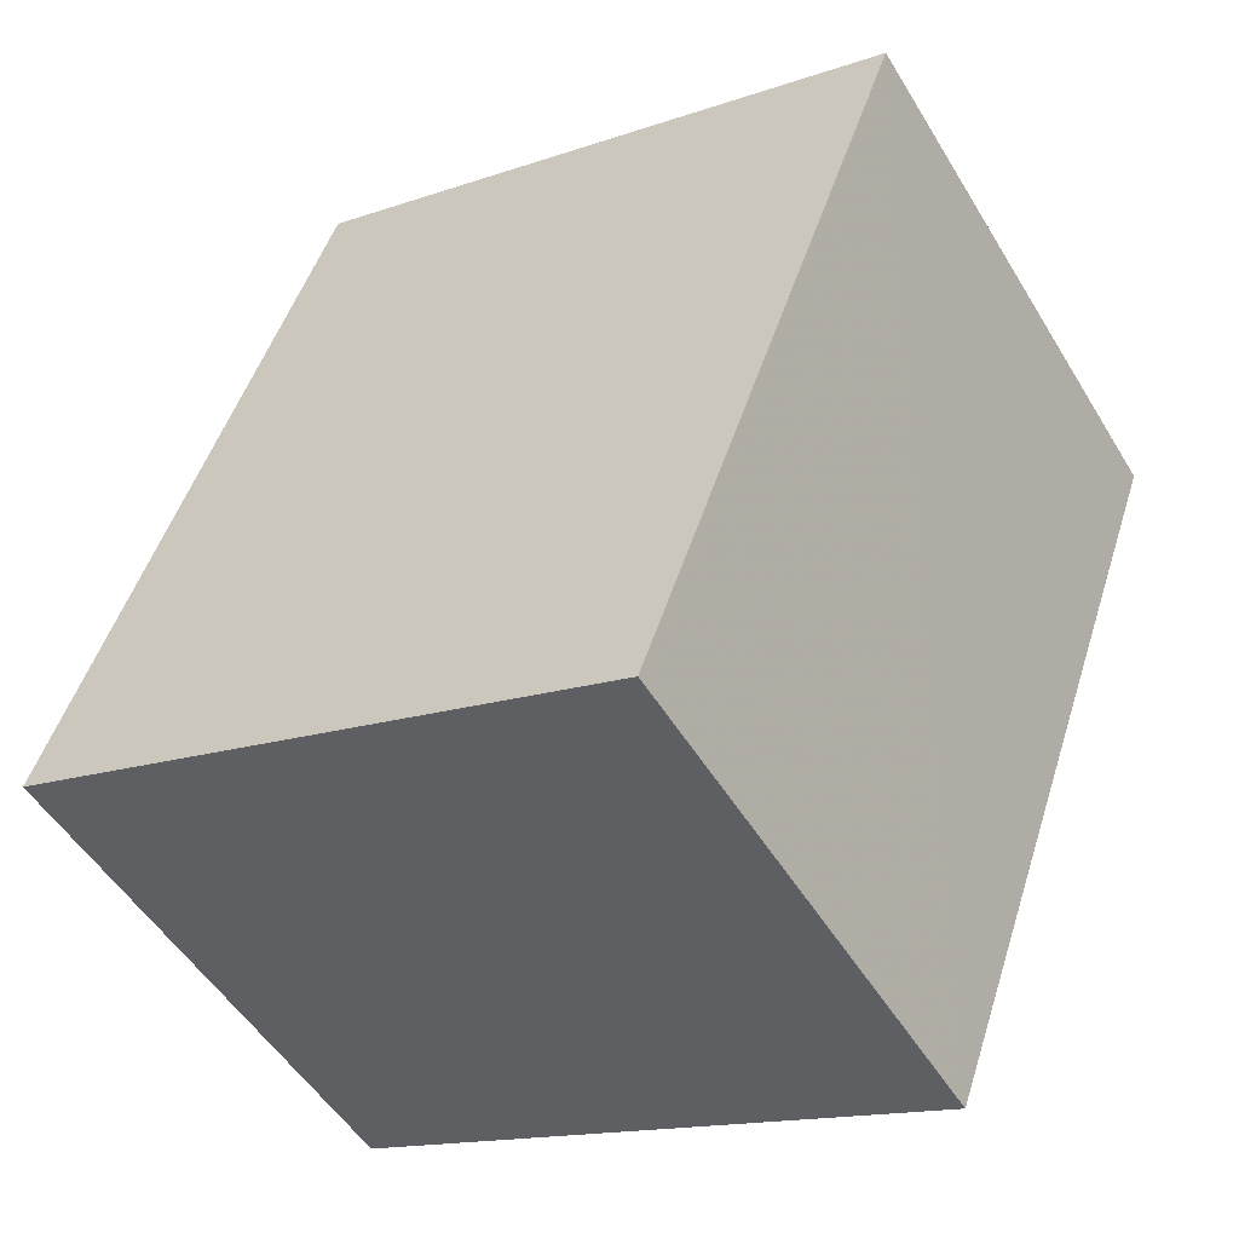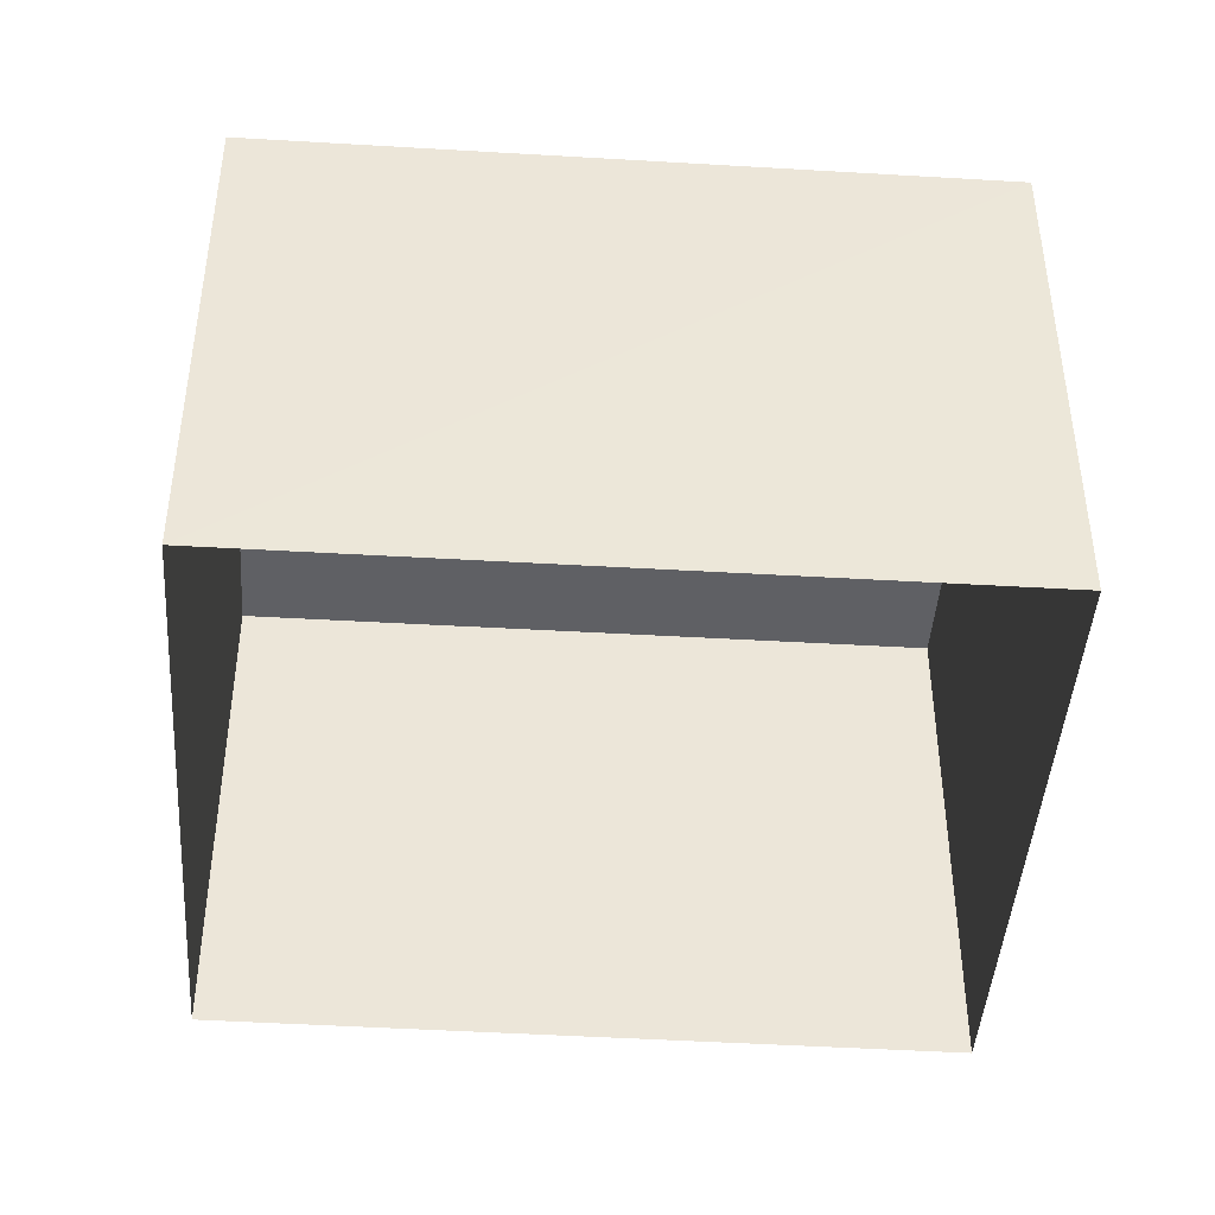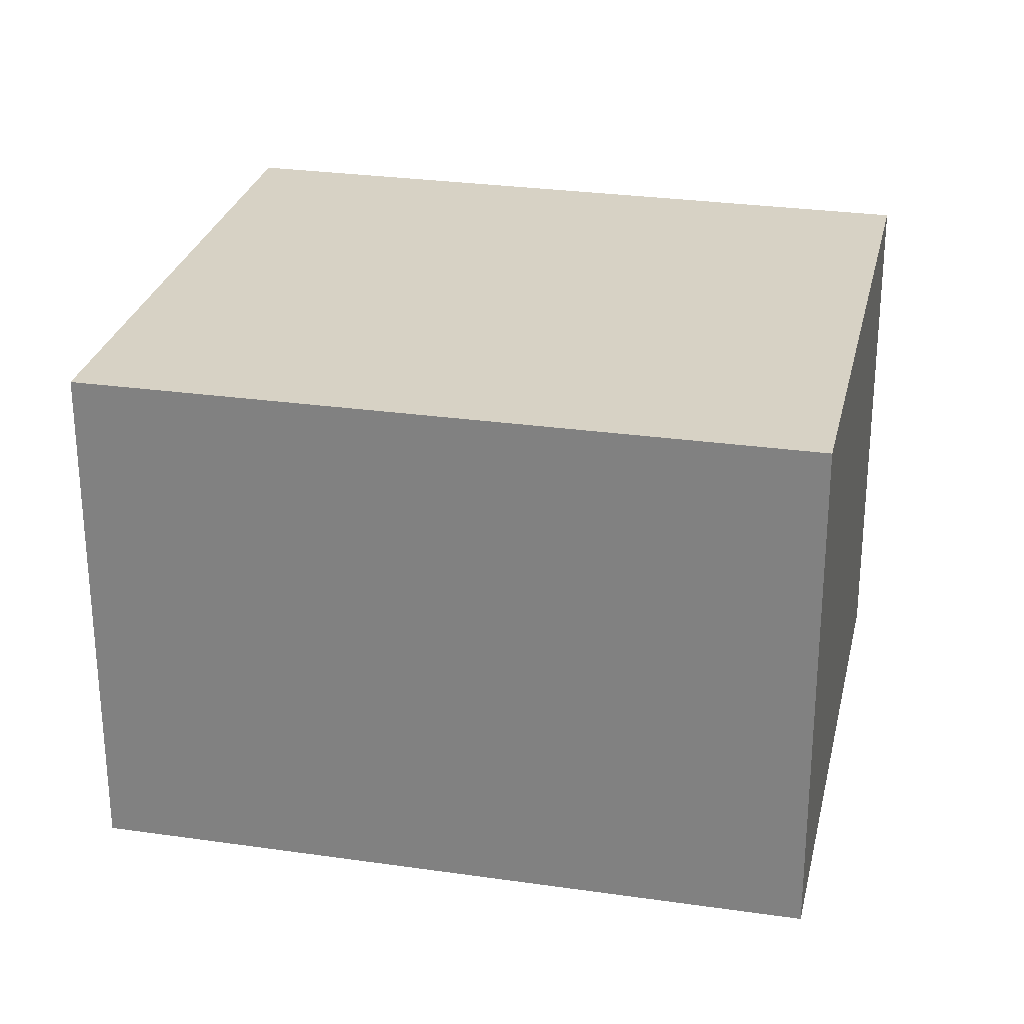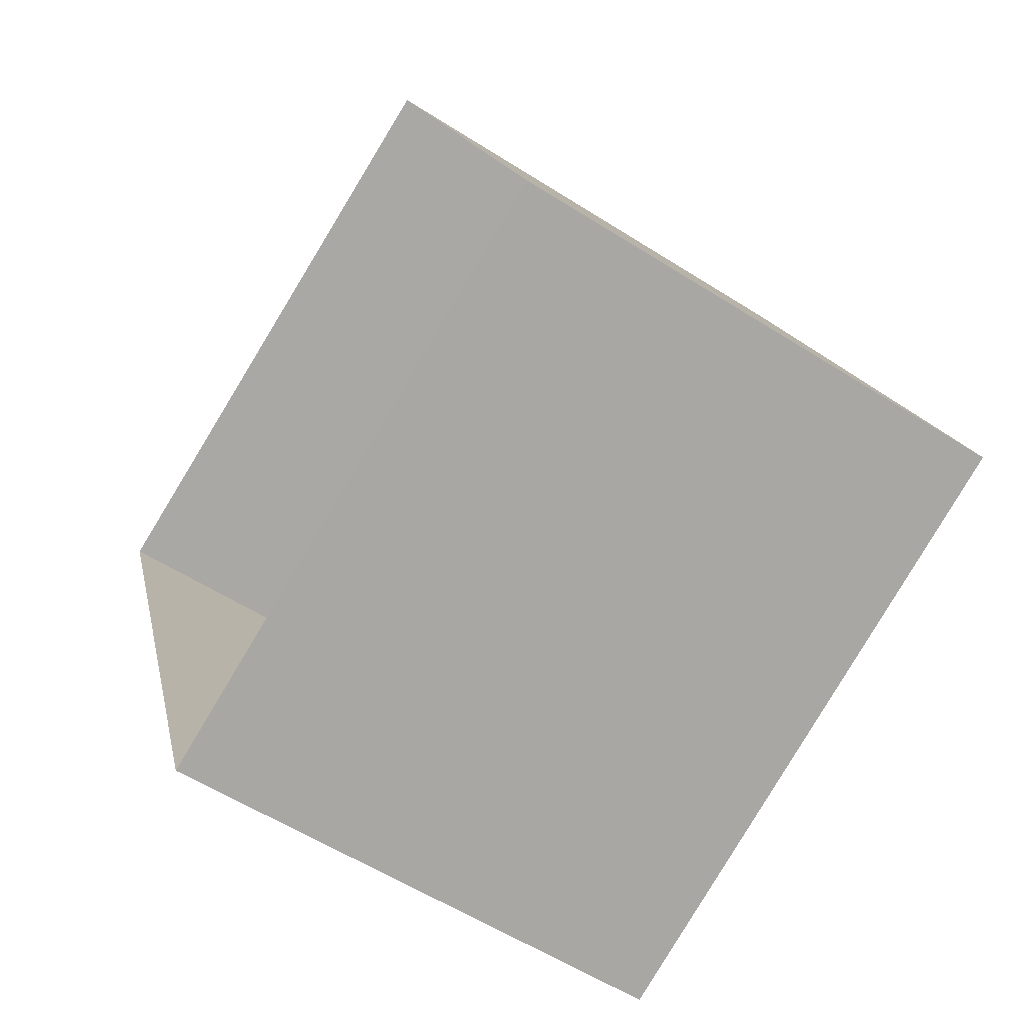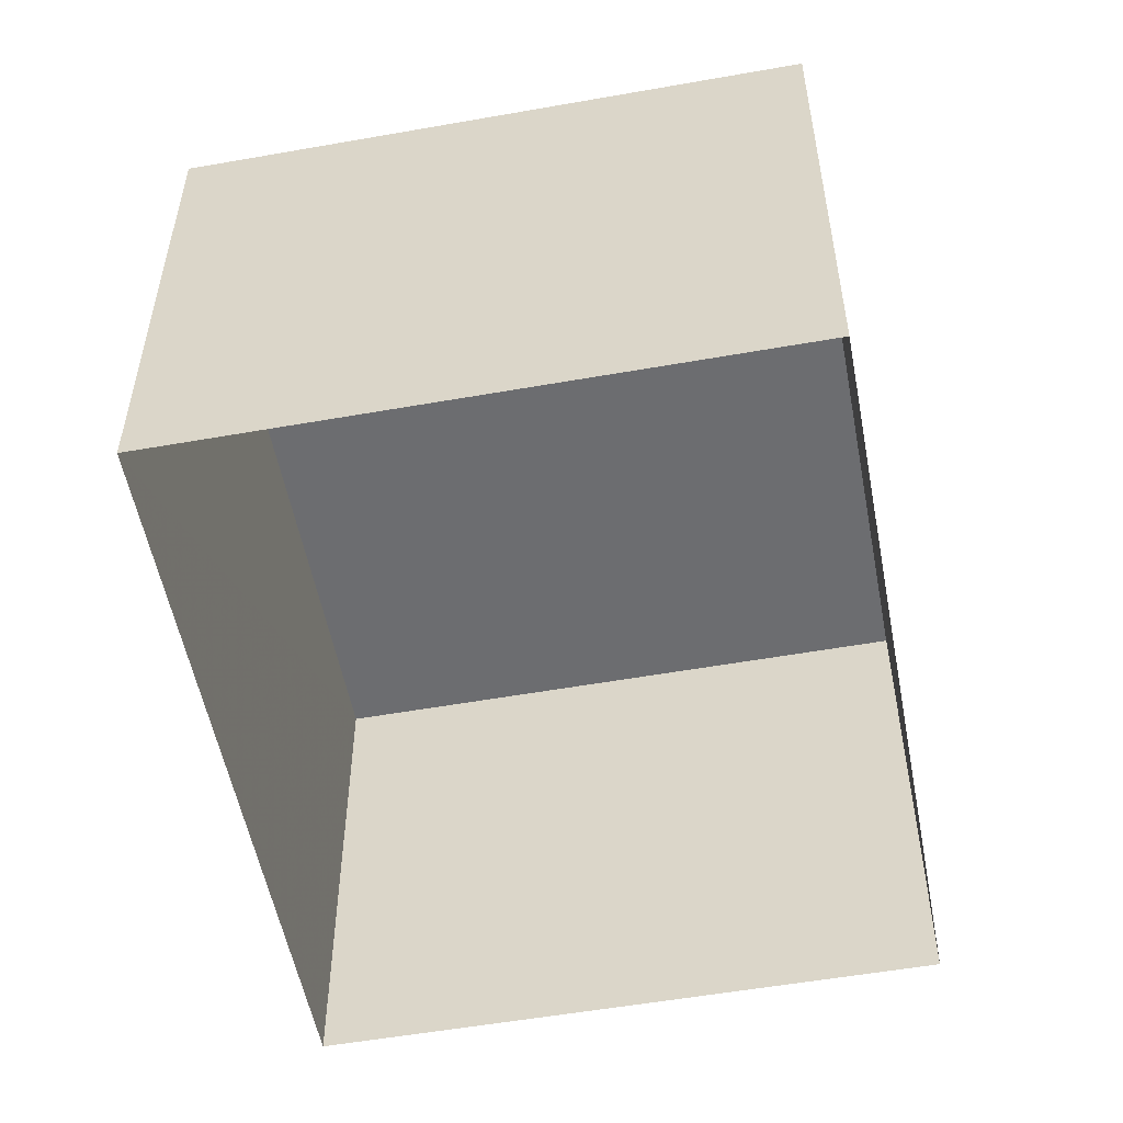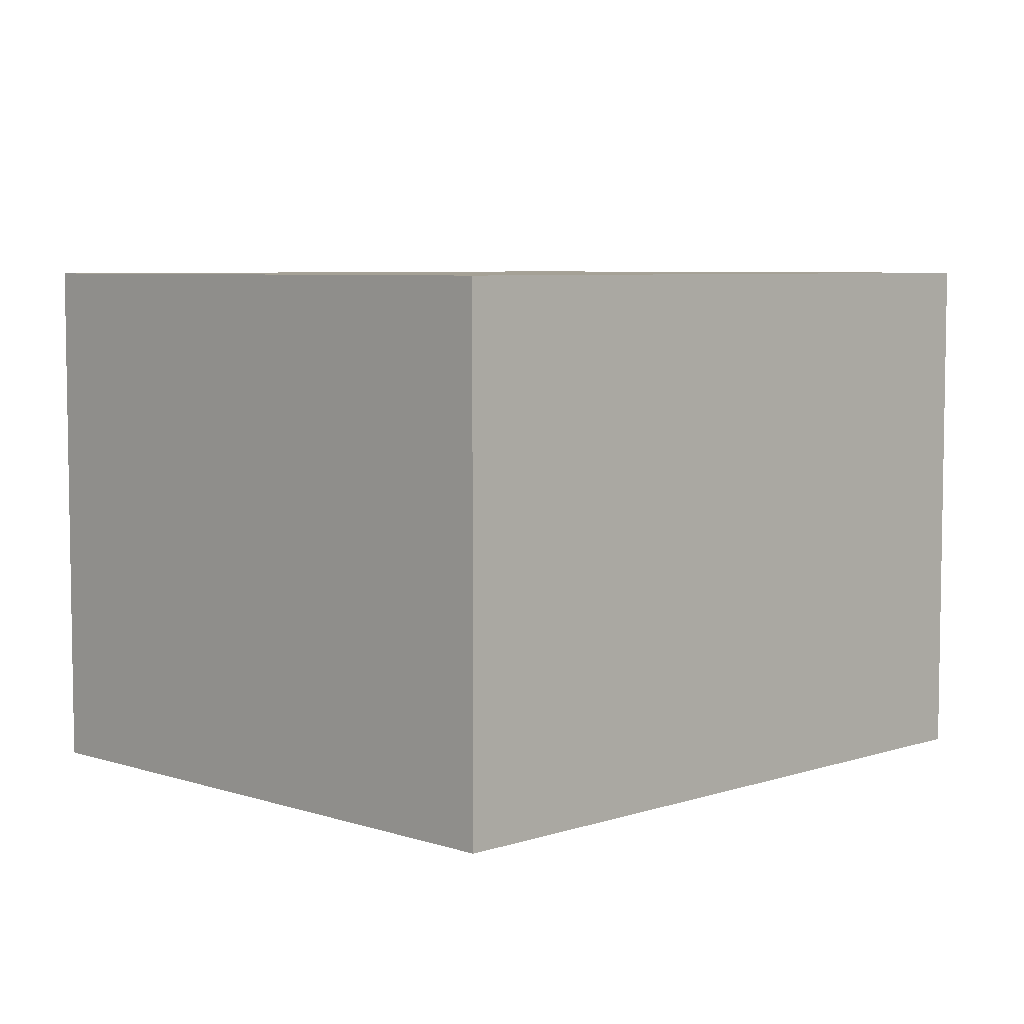
<metadata>
{"format":"obj","ext":"obj","renderer":"f3d","projection":"perspective","resolution":1024,"background":"white","views":[{"elev":-51.4,"azim":30.5,"up":"+Y"},{"elev":-43.9,"azim":65.7,"up":"+Z"},{"elev":27.5,"azim":82.2,"up":"+Z"},{"elev":-57.6,"azim":-123.5,"up":"+Y"},{"elev":-54.1,"azim":-9.6,"up":"+Z"},{"elev":6.1,"azim":-155.2,"up":"+Z"}]}
</metadata>
<code>
v -3.179e+05 4.316e+04 30.49
v -3.179e+05 4.316e+04 30.5
v -3.179e+05 4.316e+04 30.5
v -3.179e+05 4.316e+04 30.5
v -3.179e+05 4.316e+04 33.71
v -3.179e+05 4.316e+04 33.71
v -3.179e+05 4.316e+04 33.71
v -3.179e+05 4.316e+04 33.71
f 1 2 3
f 4 1 3
f 5 6 7
f 8 5 7
f 7 4 3
f 7 6 4
f 6 1 4
f 6 5 1
f 8 2 1
f 5 8 1
f 7 3 2
f 8 7 2

</code>
